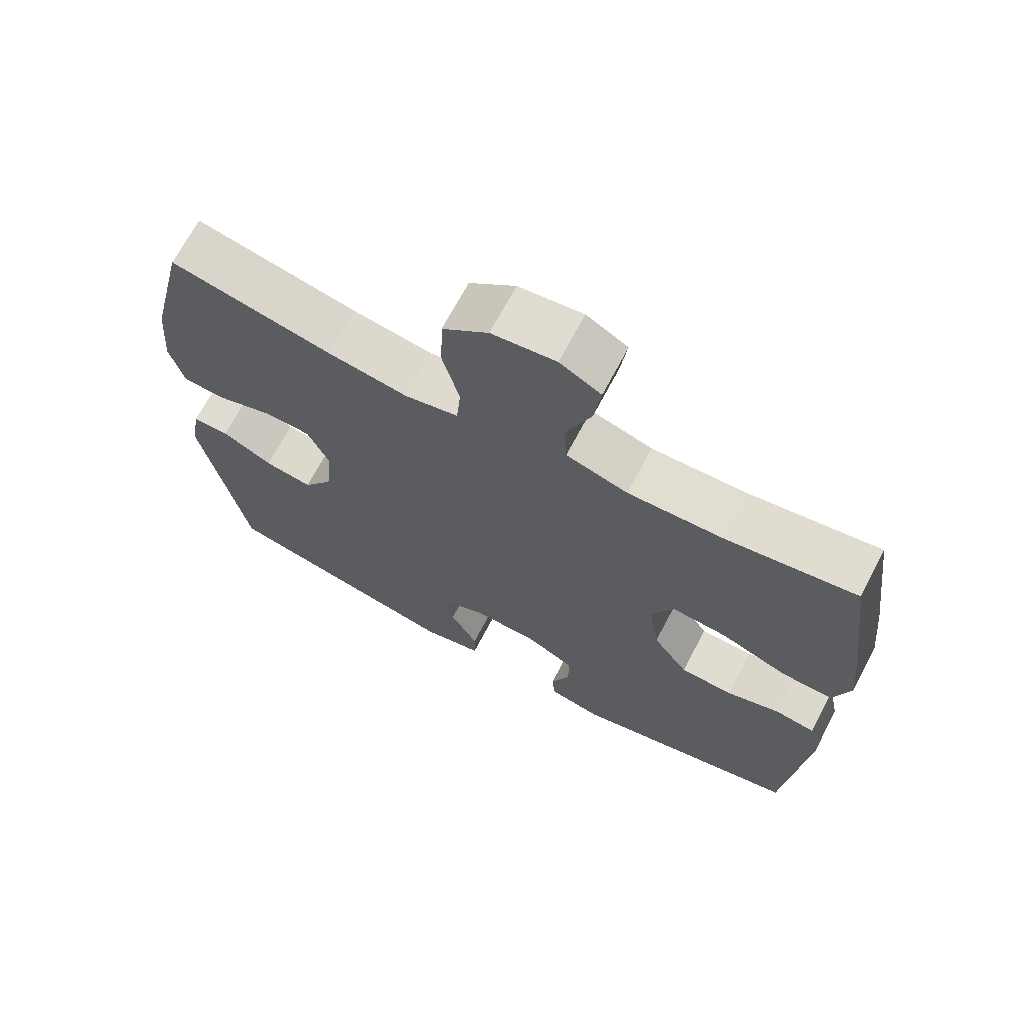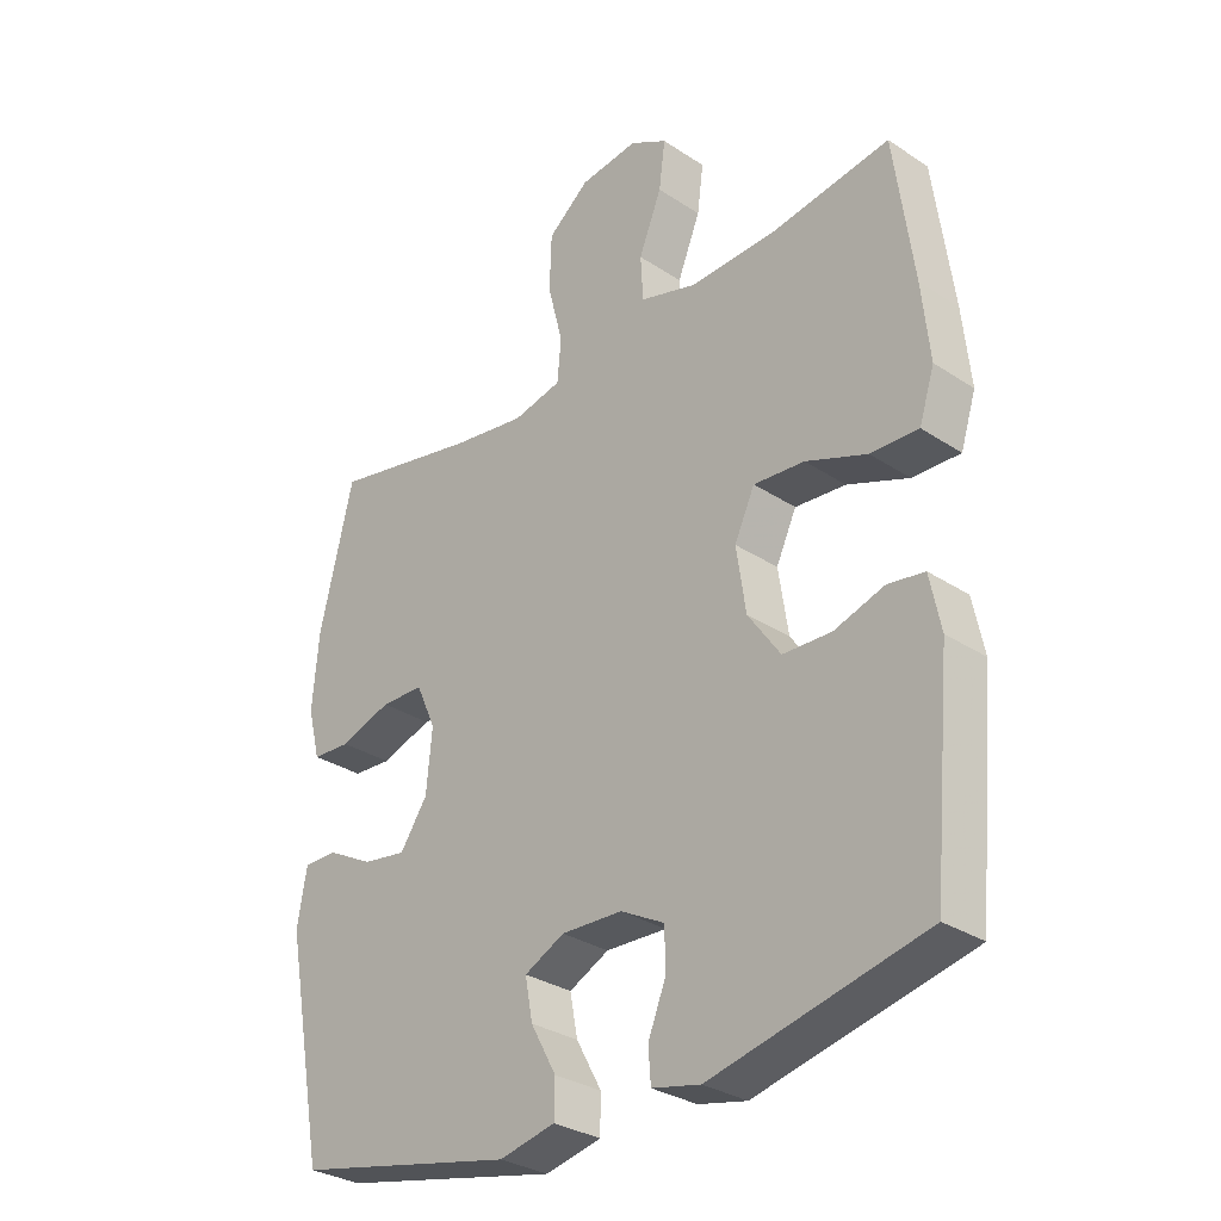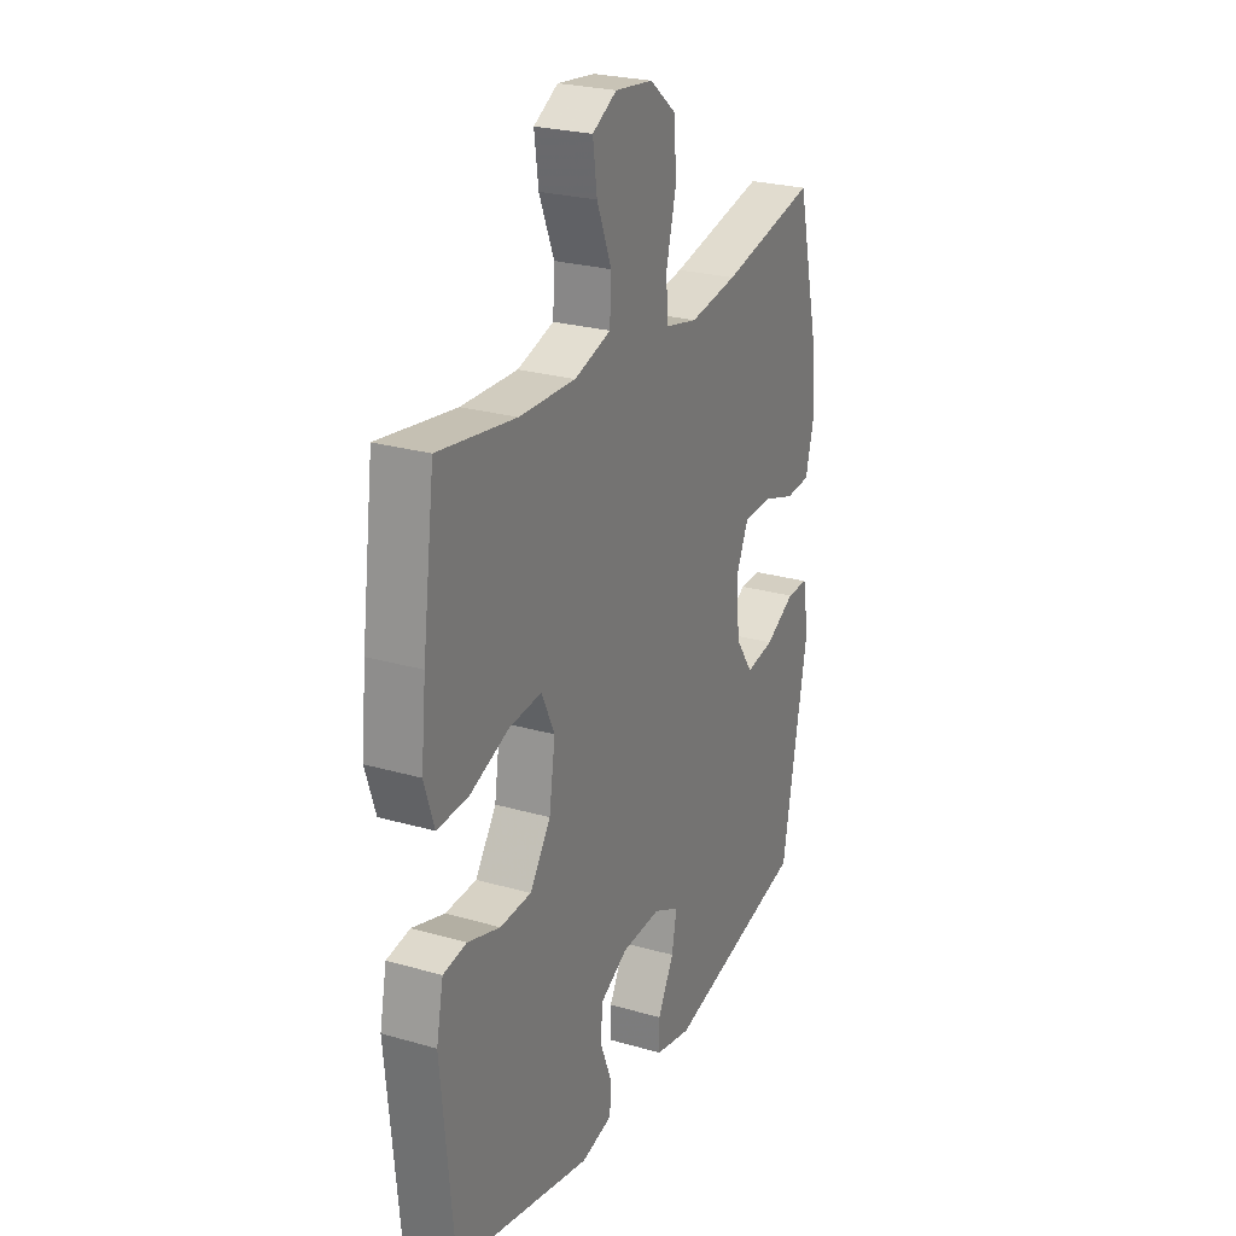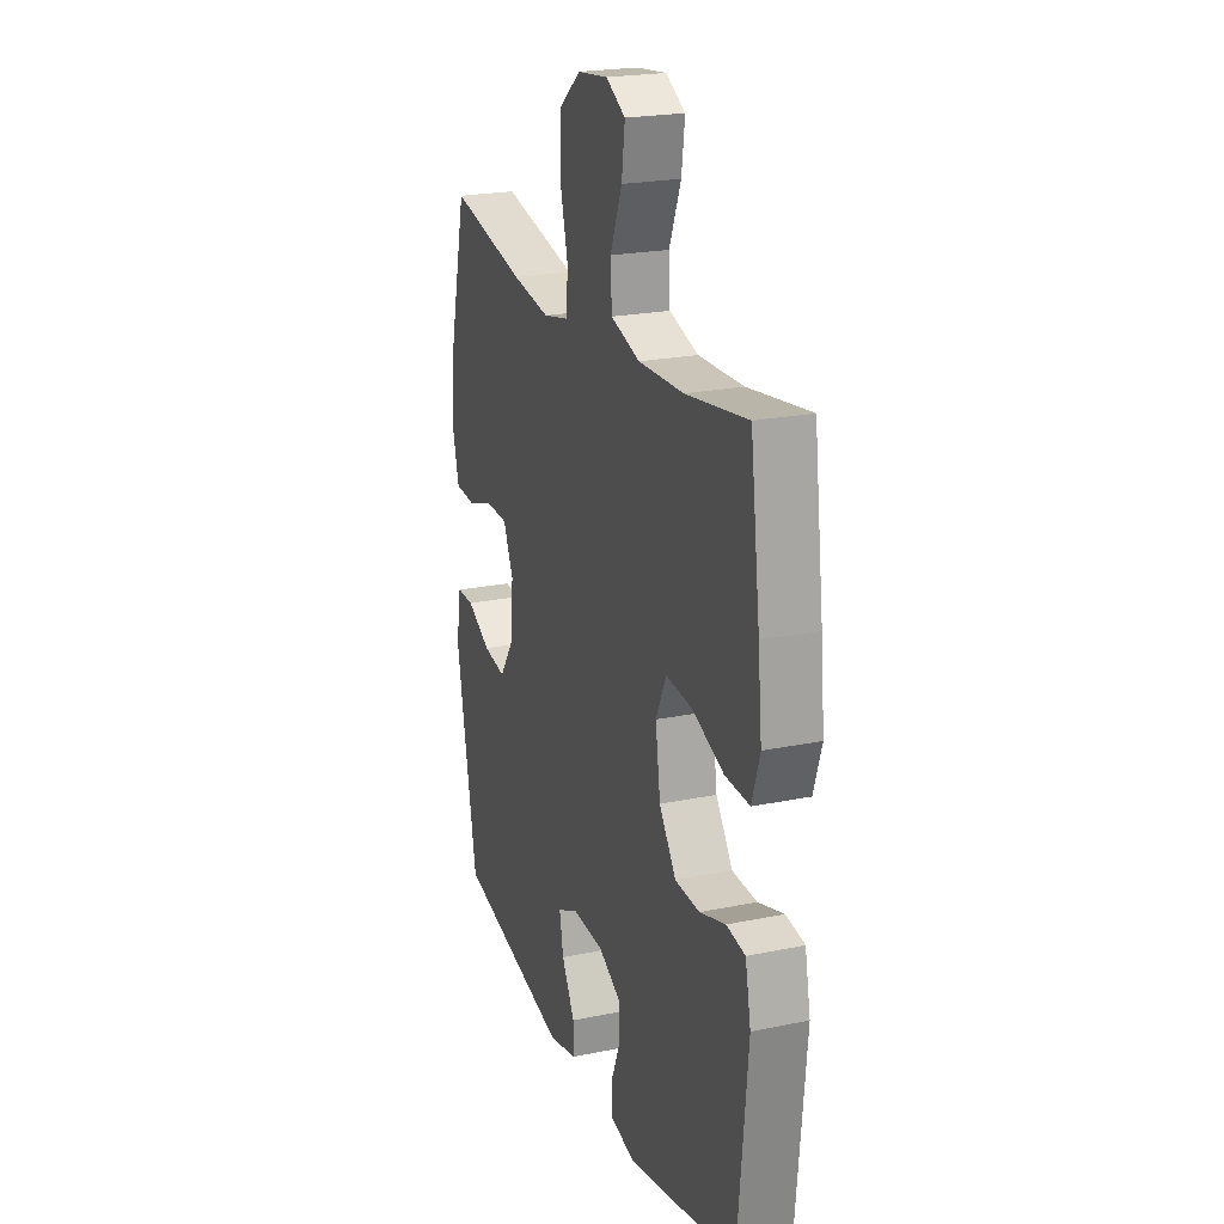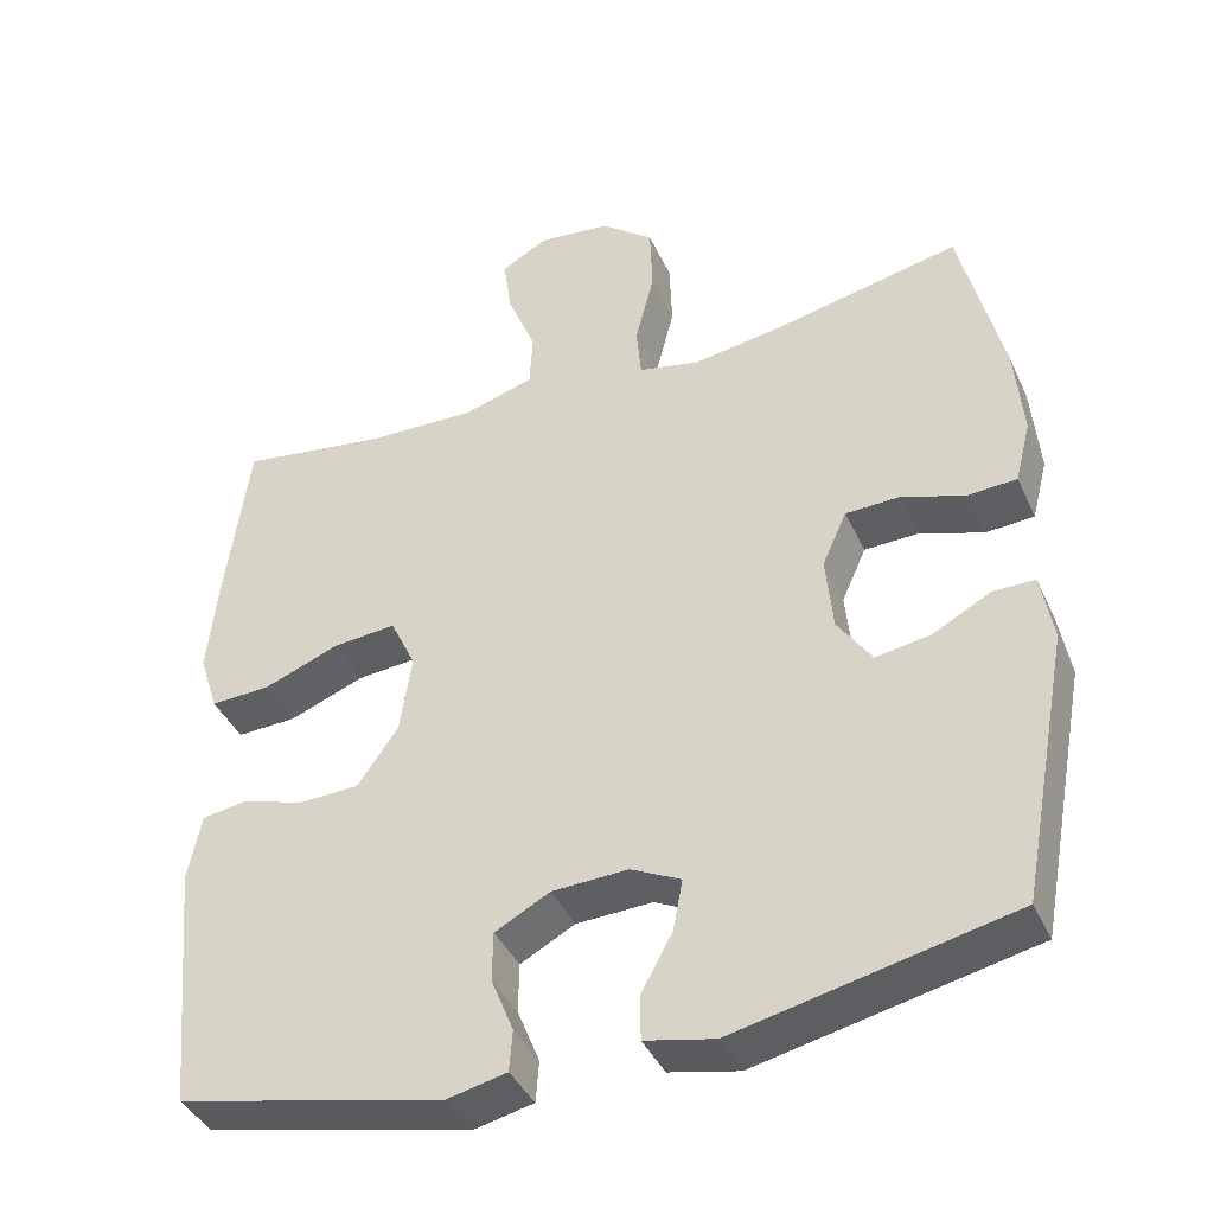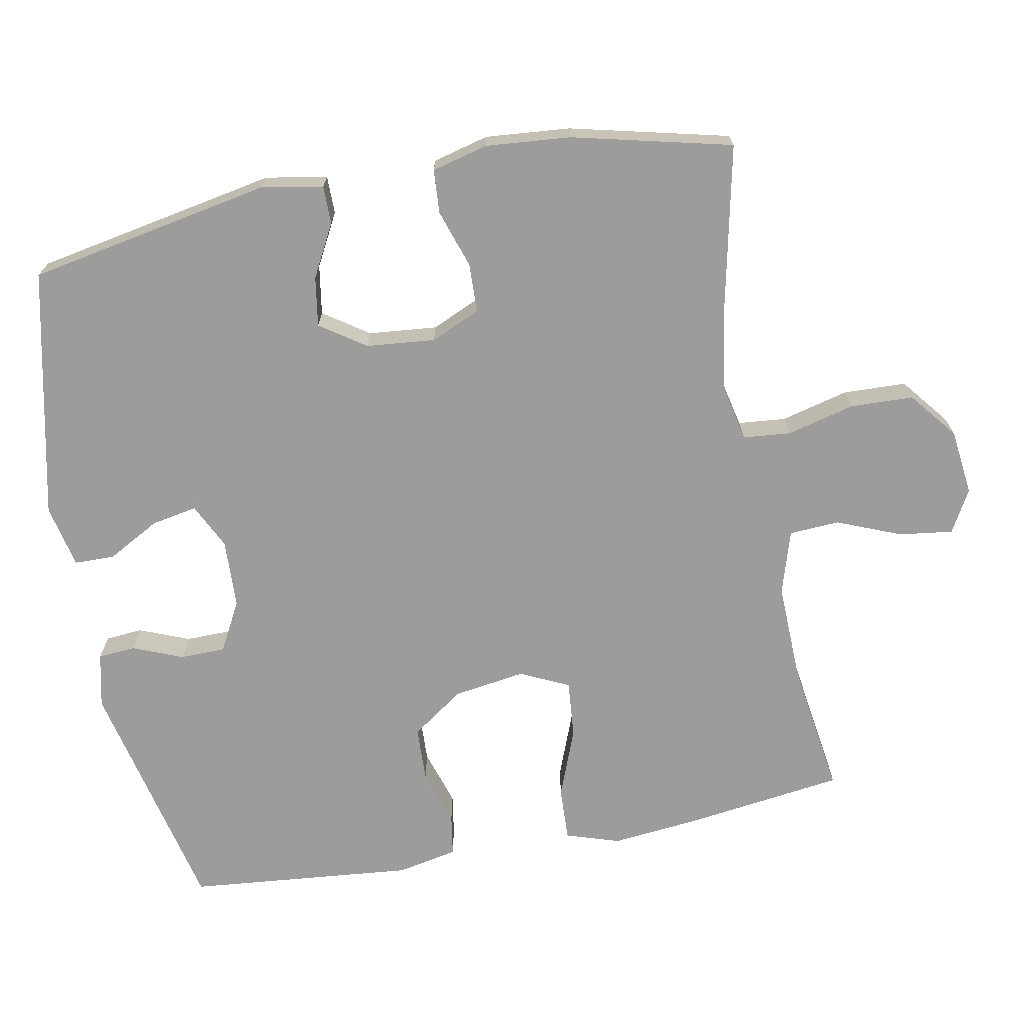
<metadata>
{"format":"obj","ext":"obj","renderer":"f3d","projection":"perspective","resolution":1024,"background":"white","views":[{"elev":69.0,"azim":27.8,"up":"+Z"},{"elev":-30.8,"azim":46.6,"up":"+Z"},{"elev":25.4,"azim":114.9,"up":"+Z"},{"elev":22.2,"azim":70.3,"up":"+Z"},{"elev":-40.6,"azim":-156.9,"up":"+Z"},{"elev":-70.3,"azim":-79.3,"up":"+Y"}]}
</metadata>
<code>
v 0.5 0.07 -0.5
v 0.165 0.07 -0.576
v 0.089 0.07 -0.559
v 0.085 0.07 -0.507
v 0.113 0.07 -0.437
v 0.112 0.07 -0.374
v 0.043 0.07 -0.337
v -0.053 0.07 -0.333
v -0.116 0.07 -0.364
v -0.104 0.07 -0.428
v -0.064 0.07 -0.501
v -0.065 0.07 -0.557
v -0.153 0.07 -0.576
v -0.5 0.07 -0.5
v -0.564 0.07 -0.161
v -0.549 0.07 -0.075
v -0.496 0.07 -0.075
v -0.423 0.07 -0.114
v -0.354 0.07 -0.125
v -0.311 0.07 -0.062
v -0.302 0.07 0.034
v -0.333 0.07 0.103
v -0.401 0.07 0.105
v -0.482 0.07 0.078
v -0.543 0.07 0.082
v -0.563 0.07 0.16
v -0.553 0.07 0.278
v -0.5 0.07 0.5
v -0.267 0.07 0.45
v -0.151 0.07 0.432
v -0.074 0.07 0.449
v -0.068 0.07 0.516
v -0.092 0.07 0.61
v -0.089 0.07 0.698
v -0.023 0.07 0.751
v 0.069 0.07 0.762
v 0.128 0.07 0.729
v 0.118 0.07 0.654
v 0.082 0.07 0.565
v 0.086 0.07 0.495
v 0.175 0.07 0.468
v 0.312 0.07 0.472
v 0.5 0.07 0.5
v 0.53 0.07 0.275
v 0.542 0.07 0.156
v 0.518 0.07 0.081
v 0.443 0.07 0.084
v 0.347 0.07 0.121
v 0.267 0.07 0.128
v 0.235 0.07 0.06
v 0.25 0.07 -0.04
v 0.301 0.07 -0.113
v 0.377 0.07 -0.116
v 0.456 0.07 -0.091
v 0.513 0.07 -0.1
v 0.53 0.07 -0.184
v 0.5 0 -0.5
v 0.165 0 -0.576
v 0.089 0 -0.559
v 0.085 0 -0.507
v 0.113 0 -0.437
v 0.112 0 -0.374
v 0.043 0 -0.337
v -0.053 0 -0.333
v -0.116 0 -0.364
v -0.104 0 -0.428
v -0.064 0 -0.501
v -0.065 0 -0.557
v -0.153 0 -0.576
v -0.5 0 -0.5
v -0.564 0 -0.161
v -0.549 0 -0.075
v -0.496 0 -0.075
v -0.423 0 -0.114
v -0.354 0 -0.125
v -0.311 0 -0.062
v -0.302 0 0.034
v -0.333 0 0.103
v -0.401 0 0.105
v -0.482 0 0.078
v -0.543 0 0.082
v -0.563 0 0.16
v -0.553 0 0.278
v -0.5 0 0.5
v -0.267 0 0.45
v -0.151 0 0.432
v -0.074 0 0.449
v -0.068 0 0.516
v -0.092 0 0.61
v -0.089 0 0.698
v -0.023 0 0.751
v 0.069 0 0.762
v 0.128 0 0.729
v 0.118 0 0.654
v 0.082 0 0.565
v 0.086 0 0.495
v 0.175 0 0.468
v 0.312 0 0.472
v 0.5 0 0.5
v 0.53 0 0.275
v 0.542 0 0.156
v 0.518 0 0.081
v 0.443 0 0.084
v 0.347 0 0.121
v 0.267 0 0.128
v 0.235 0 0.06
v 0.25 0 -0.04
v 0.301 0 -0.113
v 0.377 0 -0.116
v 0.456 0 -0.091
v 0.513 0 -0.1
v 0.53 0 -0.184
f 53 54 55 56
f 52 53 56 1
f 51 52 1 2
f 50 51 2 3
f 45 46 47 48
f 45 48 49
f 42 43 44 45
f 41 42 45 49
f 40 41 49 50
f 36 37 38 39
f 36 39 40
f 35 36 40
f 32 33 34 35
f 31 32 35 40
f 26 27 28 29
f 26 29 30
f 23 24 25 26
f 22 23 26 30
f 21 22 30 31
f 15 16 17 18
f 15 18 19
f 14 15 19
f 13 14 19 20
f 10 11 12 13
f 9 10 13 20
f 3 4 5
f 50 3 5
f 50 5 6
f 40 50 6 7
f 31 40 7 8
f 20 21 31
f 8 9 20 31
f 112 111 110 109
f 57 112 109 108
f 58 57 108 107
f 59 58 107 106
f 104 103 102 101
f 105 104 101
f 101 100 99 98
f 105 101 98 97
f 106 105 97 96
f 95 94 93 92
f 96 95 92
f 96 92 91
f 91 90 89 88
f 96 91 88 87
f 85 84 83 82
f 86 85 82
f 82 81 80 79
f 86 82 79 78
f 87 86 78 77
f 74 73 72 71
f 75 74 71
f 75 71 70
f 76 75 70 69
f 69 68 67 66
f 76 69 66 65
f 61 60 59
f 61 59 106
f 62 61 106
f 63 62 106 96
f 64 63 96 87
f 87 77 76
f 87 76 65 64
f 1 57 58 2
f 2 58 59 3
f 3 59 60 4
f 4 60 61 5
f 5 61 62 6
f 6 62 63 7
f 7 63 64 8
f 8 64 65 9
f 9 65 66 10
f 10 66 67 11
f 11 67 68 12
f 12 68 69 13
f 13 69 70 14
f 14 70 71 15
f 15 71 72 16
f 16 72 73 17
f 17 73 74 18
f 18 74 75 19
f 19 75 76 20
f 20 76 77 21
f 21 77 78 22
f 22 78 79 23
f 23 79 80 24
f 24 80 81 25
f 25 81 82 26
f 26 82 83 27
f 27 83 84 28
f 28 84 85 29
f 29 85 86 30
f 30 86 87 31
f 31 87 88 32
f 32 88 89 33
f 33 89 90 34
f 34 90 91 35
f 35 91 92 36
f 36 92 93 37
f 37 93 94 38
f 38 94 95 39
f 39 95 96 40
f 40 96 97 41
f 41 97 98 42
f 42 98 99 43
f 43 99 100 44
f 44 100 101 45
f 45 101 102 46
f 46 102 103 47
f 47 103 104 48
f 48 104 105 49
f 49 105 106 50
f 50 106 107 51
f 51 107 108 52
f 52 108 109 53
f 53 109 110 54
f 54 110 111 55
f 55 111 112 56
f 56 112 57 1

</code>
